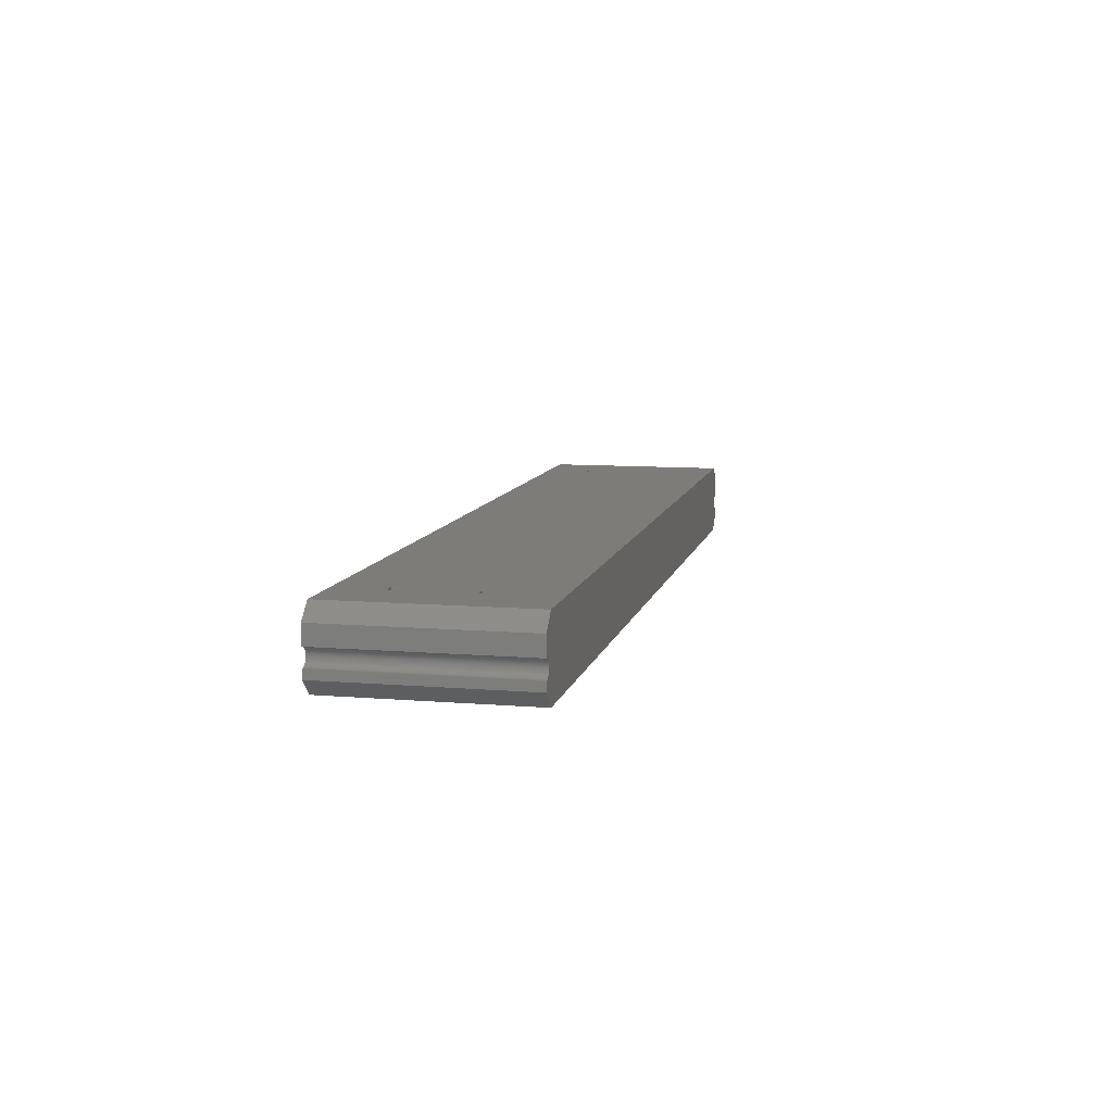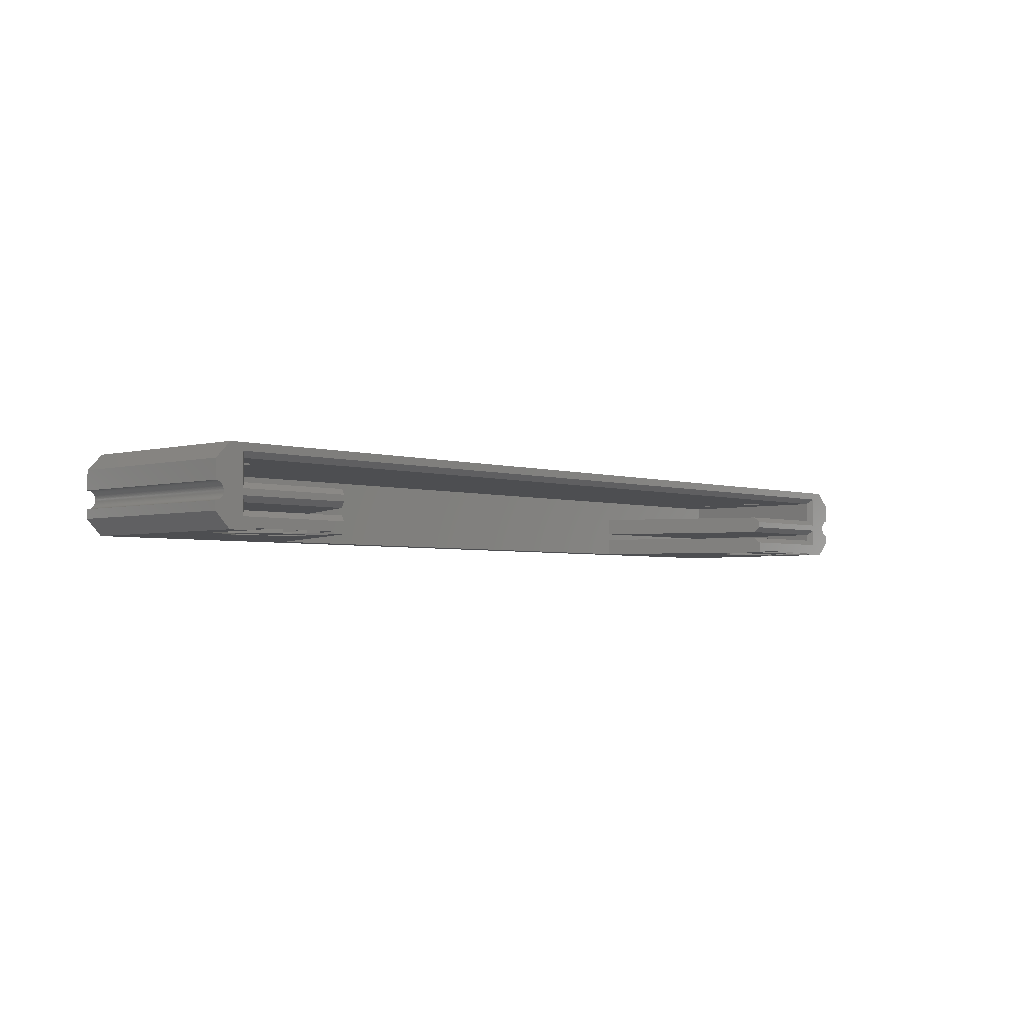
<metadata>
{"format":"stl","ext":"stl","renderer":"f3d","projection":"perspective","resolution":1024,"background":"white","views":[{"elev":9.5,"azim":102.4,"up":"+Y"},{"elev":-3.3,"azim":-47.1,"up":"+Y"}]}
</metadata>
<code>
# stl→obj: 378 verts, 776 faces
v 331.8 -2.4 67.62
v 331.8 4.208 0
v 331.8 4.208 67.62
v 331.8 -2.4 0
v 331.8 -11.61 67.62
v 331.8 -8.5 0
v 331.8 -8.5 67.62
v 331.8 -11.61 0
v 12.2 -8.5 7.625
v 76.25 -10.9 7.625
v 76.25 -8.5 7.625
v 12.2 -10.9 7.625
v 319.6 5 7.625
v 255.6 -2.4 7.625
v 319.6 -2.4 7.625
v 255.6 -8.5 7.625
v 255.6 -10.9 7.625
v 76.25 -2.4 7.625
v 12.2 5 7.625
v 12.2 -2.4 7.625
v 319.6 -10.9 7.625
v 319.6 -8.5 7.625
v 255.6 -17 7.625
v 76.25 -17 7.625
v 331.6 -8.494 0
v 331.4 -8.476 0
v 331.2 -8.446 0
v 331 -8.404 0
v 330.9 -8.351 0
v 330.7 -8.286 0
v 330.5 -8.21 0
v 330.3 -8.123 0
v 330.2 -8.025 0
v 330 -7.918 0
v 329.9 -7.8 0
v 326.4 -17 0
v 329.7 -7.673 0
v 329.6 -7.538 0
v 329.4 -7.394 0
v 329.3 -7.243 0
v 329.2 -7.084 0
v 328.8 -5.642 0
v 328.8 -5.45 0
v 328.8 -5.832 0
v 328.8 -6.022 0
v 328.8 -6.209 0
v 328.9 -6.393 0
v 329 -6.573 0
v 329 -6.749 0
v 329.1 -6.919 0
v 331.6 -2.406 0
v 331.4 -2.424 0
v 331.2 -2.454 0
v 331 -2.496 0
v 330.9 -2.549 0
v 330.7 -2.614 0
v 330.5 -2.69 0
v 330.3 -2.777 0
v 330.2 -2.875 0
v 330 -2.982 0
v 329.9 -3.1 0
v 329.7 -3.227 0
v 326.4 9.6 0
v 329.6 -3.362 0
v 329.4 -3.506 0
v 329.3 -3.657 0
v 329.2 -3.816 0
v 329.1 -3.981 0
v 329 -4.151 0
v 329 -4.327 0
v 328.9 -4.507 0
v 328.8 -5.258 0
v 328.8 -5.068 0
v 328.8 -4.691 0
v 328.8 -4.878 0
v 5.392 -17 0
v 5.392 9.6 0
v 3.044 -5.258 0
v 3.05 -5.45 0
v 3.044 -5.642 0
v 3.026 -5.832 0
v 2.996 -6.022 0
v 2.954 -6.209 0
v 2.901 -6.393 0
v 2.836 -6.573 0
v 2.76 -6.749 0
v 2.673 -6.919 0
v 2.575 -7.084 0
v 2.468 -7.243 0
v 2.35 -7.394 0
v 2.223 -7.538 0
v 2.088 -7.673 0
v 1.944 -7.8 0
v 0 -11.61 0
v 1.793 -7.918 0
v 1.634 -8.025 0
v 1.469 -8.123 0
v 1.299 -8.21 0
v 1.123 -8.286 0
v 0.9425 -8.351 0
v 0.7585 -8.404 0
v 0.5715 -8.446 0
v 0.3823 -8.476 0
v 0.1915 -8.494 0
v 0 -8.5 0
v 3.026 -5.068 0
v 2.996 -4.878 0
v 2.954 -4.691 0
v 2.901 -4.507 0
v 2.836 -4.327 0
v 2.76 -4.151 0
v 2.673 -3.981 0
v 2.575 -3.816 0
v 2.468 -3.657 0
v 2.35 -3.506 0
v 2.223 -3.362 0
v 2.088 -3.227 0
v 0 4.208 0
v 1.944 -3.1 0
v 1.793 -2.982 0
v 1.634 -2.875 0
v 1.469 -2.777 0
v 1.299 -2.69 0
v 1.123 -2.614 0
v 0.9425 -2.549 0
v 0.7585 -2.496 0
v 0.5715 -2.454 0
v 0.3823 -2.424 0
v 0.1915 -2.406 0
v 0 -2.4 0
v 0 4.208 67.62
v 0 -2.4 67.62
v 0 -8.5 67.62
v 0 -11.61 67.62
v 303.6 9.6 19.12
v 28.15 9.6 24.53
v 303.6 9.6 24.53
v 28.15 9.6 19.12
v 303.6 9.6 41.12
v 28.15 9.6 51.12
v 303.6 9.6 51.12
v 28.15 9.6 41.12
v 326.4 9.6 67.62
v 308.1 9.6 51.12
v 308.1 9.6 41.12
v 308.1 9.6 24.53
v 308.1 9.6 19.12
v 5.392 9.6 67.62
v 23.65 9.6 51.12
v 23.65 9.6 41.12
v 23.65 9.6 24.53
v 23.65 9.6 19.12
v 12.2 -2.4 65.67
v 12.2 5 65.67
v 321.6 -12.86 67.62
v 310.8 -16.3 67.62
v 316.5 -16.3 67.62
v 305.4 -16.3 67.62
v 310.8 -17 67.62
v 301 -16.3 67.62
v 295.6 -16.3 67.62
v 301 -17 67.62
v 281 -12.86 67.62
v 285.1 -16.3 67.62
v 281 -17 67.62
v 285.1 -17 67.62
v 281 -4.357 67.62
v 321.6 -6.543 67.62
v 321.6 -4.357 67.62
v 281 -6.543 67.62
v 329.1 -6.919 67.62
v 329.2 -7.084 67.62
v 326.4 -17 67.62
v 316.5 -17 67.62
v 305.4 -17 67.62
v 295.6 -17 67.62
v 10.24 -4.357 67.62
v 50.83 -6.543 67.62
v 50.83 -4.357 67.62
v 10.24 -6.543 67.62
v 331.6 -2.406 67.62
v 331.4 -2.424 67.62
v 331.2 -2.454 67.62
v 331 -2.496 67.62
v 330.9 -2.549 67.62
v 330.7 -2.614 67.62
v 330.5 -2.69 67.62
v 330.3 -2.777 67.62
v 330.2 -2.875 67.62
v 330 -2.982 67.62
v 329.9 -3.1 67.62
v 321.6 6.957 67.62
v 329.7 -3.227 67.62
v 329.6 -3.362 67.62
v 329.4 -3.506 67.62
v 329.3 -3.657 67.62
v 329.2 -3.816 67.62
v 329.1 -3.981 67.62
v 329 -4.151 67.62
v 328.8 -4.878 67.62
v 328.8 -5.068 67.62
v 328.8 -4.691 67.62
v 328.9 -4.507 67.62
v 329 -4.327 67.62
v 331.6 -8.494 67.62
v 331.4 -8.476 67.62
v 331.2 -8.446 67.62
v 331 -8.404 67.62
v 330.9 -8.351 67.62
v 330.7 -8.286 67.62
v 330.5 -8.21 67.62
v 330.3 -8.123 67.62
v 330.2 -8.025 67.62
v 330 -7.918 67.62
v 329.9 -7.8 67.62
v 329.7 -7.673 67.62
v 329.6 -7.538 67.62
v 329.4 -7.394 67.62
v 329.3 -7.243 67.62
v 329 -6.749 67.62
v 328.8 -5.258 67.62
v 328.8 -5.45 67.62
v 329 -6.573 67.62
v 328.9 -6.393 67.62
v 328.8 -6.209 67.62
v 328.8 -6.022 67.62
v 328.8 -5.832 67.62
v 328.8 -5.642 67.62
v 10.24 6.957 67.62
v 2.223 -3.362 67.62
v 2.673 -3.981 67.62
v 2.575 -3.816 67.62
v 50.83 -12.86 67.62
v 46.63 -16.3 67.62
v 50.83 -17 67.62
v 40.92 -16.3 67.62
v 35.51 -16.3 67.62
v 40.92 -17 67.62
v 31.15 -16.3 67.62
v 25.75 -16.3 67.62
v 31.15 -17 67.62
v 10.24 -12.86 67.62
v 15.27 -16.3 67.62
v 15.27 -17 67.62
v 5.392 -17 67.62
v 2.996 -4.878 67.62
v 2.954 -4.691 67.62
v 3.044 -5.642 67.62
v 3.05 -5.45 67.62
v 3.026 -5.832 67.62
v 3.044 -5.258 67.62
v 3.026 -5.068 67.62
v 2.901 -4.507 67.62
v 2.836 -4.327 67.62
v 2.76 -4.151 67.62
v 2.468 -3.657 67.62
v 2.35 -3.506 67.62
v 2.088 -3.227 67.62
v 1.944 -3.1 67.62
v 1.793 -2.982 67.62
v 1.634 -2.875 67.62
v 1.469 -2.777 67.62
v 1.299 -2.69 67.62
v 1.123 -2.614 67.62
v 0.9425 -2.549 67.62
v 0.7585 -2.496 67.62
v 0.5715 -2.454 67.62
v 0.3823 -2.424 67.62
v 0.1915 -2.406 67.62
v 46.63 -17 67.62
v 35.51 -17 67.62
v 25.75 -17 67.62
v 2.996 -6.022 67.62
v 2.954 -6.209 67.62
v 2.901 -6.393 67.62
v 2.836 -6.573 67.62
v 2.76 -6.749 67.62
v 2.673 -6.919 67.62
v 2.575 -7.084 67.62
v 2.468 -7.243 67.62
v 2.35 -7.394 67.62
v 2.223 -7.538 67.62
v 2.088 -7.673 67.62
v 1.944 -7.8 67.62
v 1.793 -7.918 67.62
v 1.634 -8.025 67.62
v 1.469 -8.123 67.62
v 1.299 -8.21 67.62
v 1.123 -8.286 67.62
v 0.9425 -8.351 67.62
v 0.7585 -8.404 67.62
v 0.5715 -8.446 67.62
v 0.3823 -8.476 67.62
v 0.1915 -8.494 67.62
v 319.6 -2.4 65.67
v 319.6 5 65.67
v 28.15 5 19.12
v 303.6 5 24.53
v 28.15 5 24.53
v 303.6 5 19.12
v 28.15 5 51.12
v 303.6 5 56.12
v 28.15 5 56.12
v 303.6 5 51.12
v 28.15 5 41.12
v 303.6 5 41.12
v 23.65 5 56.12
v 23.65 5 51.12
v 23.65 5 41.12
v 23.65 5 24.53
v 23.65 5 19.12
v 308.1 5 56.12
v 308.1 5 51.12
v 308.1 5 41.12
v 308.1 5 24.53
v 308.1 5 19.12
v 51.66 -2.4 65.67
v 51.66 -8.5 65.67
v 12.2 -8.5 65.67
v 280.1 -8.5 65.67
v 319.6 -8.5 65.67
v 280.1 -2.4 65.67
v 51.66 -10.9 65.67
v 12.2 -10.9 65.67
v 13.56 -17 66.69
v 13.56 -17 47.68
v 30.92 -17 38.13
v 48.35 -17 66.68
v 48.36 -17 47.65
v 283.4 -17 66.69
v 283.4 -17 47.68
v 300.8 -17 38.13
v 318.2 -17 66.68
v 318.2 -17 47.65
v 23.95 -17 57.19
v 18.52 -17 57.19
v 26.35 -17 46.65
v 20.99 -17 46.65
v 293.8 -17 57.19
v 288.4 -17 57.19
v 296.2 -17 46.65
v 290.9 -17 46.65
v 36.13 -17 46.65
v 38.06 -17 57.27
v 30.71 -17 46.65
v 43.53 -17 57.27
v 306 -17 46.65
v 307.9 -17 57.27
v 300.6 -17 46.65
v 313.4 -17 57.27
v 280.1 -10.9 65.67
v 319.6 -10.9 65.67
v 48.35 -16.3 66.68
v 48.36 -16.3 47.65
v 13.56 -16.3 66.69
v 13.56 -16.3 47.68
v 30.92 -16.3 38.13
v 18.52 -16.3 57.19
v 23.95 -16.3 57.19
v 20.99 -16.3 46.65
v 26.35 -16.3 46.65
v 38.06 -16.3 57.27
v 30.71 -16.3 46.65
v 43.53 -16.3 57.27
v 36.13 -16.3 46.65
v 318.2 -16.3 66.68
v 318.2 -16.3 47.65
v 283.4 -16.3 66.69
v 283.4 -16.3 47.68
v 300.8 -16.3 38.13
v 288.4 -16.3 57.19
v 293.8 -16.3 57.19
v 290.9 -16.3 46.65
v 296.2 -16.3 46.65
v 307.9 -16.3 57.27
v 300.6 -16.3 46.65
v 313.4 -16.3 57.27
v 306 -16.3 46.65
f 1 2 3
f 2 1 4
f 5 6 7
f 6 5 8
f 9 10 11
f 10 9 12
f 13 14 15
f 11 16 14
f 16 11 17
f 11 14 18
f 13 18 14
f 19 18 13
f 18 19 20
f 16 21 22
f 21 16 17
f 10 17 11
f 17 10 23
f 23 10 24
f 8 25 6
f 8 26 25
f 8 27 26
f 8 28 27
f 8 29 28
f 8 30 29
f 8 31 30
f 8 32 31
f 8 33 32
f 8 34 33
f 8 35 34
f 36 35 8
f 35 36 37
f 37 36 38
f 38 36 39
f 39 36 40
f 40 36 41
f 42 36 43
f 44 36 42
f 45 36 44
f 46 36 45
f 47 36 46
f 48 36 47
f 49 36 48
f 50 36 49
f 41 36 50
f 51 2 4
f 52 2 51
f 53 2 52
f 54 2 53
f 55 2 54
f 56 2 55
f 57 2 56
f 58 2 57
f 59 2 58
f 60 2 59
f 61 2 60
f 62 2 61
f 63 62 64
f 63 64 65
f 63 65 66
f 63 66 67
f 63 67 68
f 63 68 69
f 63 69 70
f 63 70 71
f 36 72 43
f 63 72 36
f 72 63 73
f 62 63 2
f 74 63 71
f 75 63 74
f 73 63 75
f 76 63 36
f 76 77 63
f 78 76 79
f 76 80 79
f 76 81 80
f 76 82 81
f 76 83 82
f 76 84 83
f 76 85 84
f 76 86 85
f 76 87 86
f 76 88 87
f 76 89 88
f 76 90 89
f 76 91 90
f 76 92 91
f 76 93 92
f 94 93 76
f 93 94 95
f 95 94 96
f 96 94 97
f 97 94 98
f 98 94 99
f 99 94 100
f 100 94 101
f 101 94 102
f 102 94 103
f 103 94 104
f 104 94 105
f 76 78 77
f 106 77 78
f 107 77 106
f 108 77 107
f 109 77 108
f 110 77 109
f 111 77 110
f 112 77 111
f 113 77 112
f 114 77 113
f 115 77 114
f 116 77 115
f 117 77 116
f 118 117 119
f 118 119 120
f 118 120 121
f 118 121 122
f 118 122 123
f 118 123 124
f 118 124 125
f 118 125 126
f 118 126 127
f 118 127 128
f 118 128 129
f 118 129 130
f 117 118 77
f 130 131 118
f 131 130 132
f 94 133 105
f 133 94 134
f 135 136 137
f 136 135 138
f 139 140 141
f 140 139 142
f 141 143 144
f 143 145 144
f 137 139 145
f 139 137 142
f 137 145 146
f 63 145 143
f 145 63 146
f 63 135 147
f 135 63 138
f 77 138 63
f 146 63 147
f 143 141 148
f 140 148 141
f 149 148 140
f 150 148 149
f 136 142 137
f 142 136 150
f 151 150 136
f 77 150 151
f 77 151 152
f 150 77 148
f 138 77 152
f 153 19 154
f 20 153 153
f 153 20 19
f 155 156 157
f 156 158 159
f 155 158 156
f 155 160 158
f 160 161 162
f 163 160 155
f 160 163 161
f 161 163 164
f 165 164 163
f 164 165 166
f 167 168 169
f 168 167 170
f 171 168 172
f 155 172 168
f 172 155 173
f 174 155 157
f 155 174 173
f 159 158 175
f 162 161 176
f 177 178 179
f 178 177 180
f 3 181 1
f 3 182 181
f 3 183 182
f 3 184 183
f 3 185 184
f 3 186 185
f 3 187 186
f 3 188 187
f 3 189 188
f 3 190 189
f 3 191 190
f 192 191 3
f 191 192 193
f 193 192 194
f 169 194 192
f 194 169 195
f 195 169 196
f 196 169 197
f 197 169 198
f 198 169 199
f 200 169 201
f 202 169 200
f 203 169 202
f 204 169 203
f 199 169 204
f 192 3 143
f 205 5 7
f 206 5 205
f 207 5 206
f 208 5 207
f 209 5 208
f 210 5 209
f 211 5 210
f 212 5 211
f 213 5 212
f 214 5 213
f 215 5 214
f 173 215 216
f 173 216 217
f 173 217 218
f 173 218 219
f 173 219 172
f 220 168 171
f 201 169 221
f 221 169 222
f 215 173 5
f 223 168 220
f 224 168 223
f 225 168 224
f 226 168 225
f 227 168 226
f 228 168 227
f 168 222 169
f 222 168 228
f 143 229 192
f 230 177 229
f 231 177 232
f 131 229 148
f 148 229 143
f 233 234 235
f 233 236 234
f 236 237 238
f 233 237 236
f 233 239 237
f 239 240 241
f 242 239 233
f 239 242 240
f 240 242 243
f 242 244 243
f 242 245 244
f 246 177 247
f 248 180 249
f 250 180 248
f 177 249 180
f 249 177 251
f 251 177 252
f 252 177 246
f 247 177 253
f 253 177 254
f 254 177 255
f 255 177 231
f 177 256 232
f 177 257 256
f 177 230 257
f 229 258 230
f 259 229 131
f 229 259 258
f 259 131 260
f 260 131 261
f 261 131 262
f 262 131 263
f 263 131 264
f 264 131 265
f 265 131 266
f 266 131 267
f 267 131 268
f 268 131 269
f 269 131 132
f 235 234 270
f 238 237 271
f 241 240 272
f 273 180 250
f 274 180 273
f 275 180 274
f 276 180 275
f 277 180 276
f 278 180 277
f 279 180 278
f 180 279 242
f 280 242 279
f 281 242 280
f 282 242 281
f 283 242 282
f 284 242 283
f 242 284 245
f 134 284 285
f 134 285 286
f 134 286 287
f 134 287 288
f 134 288 289
f 134 289 290
f 134 290 291
f 134 291 292
f 134 292 293
f 134 293 294
f 134 294 133
f 284 134 245
f 13 295 296
f 15 295 13
f 295 15 295
f 297 298 299
f 298 297 300
f 301 302 303
f 301 304 302
f 305 304 301
f 304 305 306
f 303 154 307
f 154 308 307
f 154 309 308
f 299 305 309
f 305 299 306
f 299 309 310
f 19 309 154
f 309 19 310
f 19 297 311
f 297 19 300
f 13 300 19
f 310 19 311
f 154 303 296
f 302 296 303
f 312 296 302
f 313 296 312
f 314 296 313
f 298 306 299
f 306 298 314
f 315 314 298
f 13 314 315
f 13 315 316
f 314 13 296
f 300 13 316
f 304 312 302
f 312 304 313
f 308 303 307
f 303 308 301
f 304 139 141
f 139 304 306
f 314 144 145
f 144 314 313
f 304 144 313
f 144 304 141
f 139 314 145
f 314 139 306
f 298 135 137
f 135 298 300
f 316 146 147
f 146 316 315
f 298 146 315
f 146 298 137
f 135 316 147
f 316 135 300
f 308 150 149
f 150 308 309
f 305 140 142
f 140 305 301
f 308 140 301
f 140 308 149
f 150 305 142
f 305 150 309
f 310 152 151
f 152 310 311
f 297 136 138
f 136 297 299
f 310 136 299
f 136 310 151
f 152 297 138
f 297 152 311
f 20 317 18
f 317 20 153
f 318 317 179
f 318 179 178
f 317 318 18
f 18 318 11
f 9 318 319
f 318 9 11
f 22 320 16
f 320 22 321
f 15 322 295
f 322 15 14
f 320 322 14
f 322 320 167
f 320 14 16
f 167 320 170
f 12 323 10
f 323 12 324
f 235 323 233
f 323 235 24
f 323 24 10
f 245 325 244
f 245 326 325
f 76 327 326
f 24 76 23
f 327 76 24
f 76 326 245
f 328 235 270
f 329 235 328
f 329 24 235
f 24 329 327
f 165 330 166
f 165 331 330
f 331 23 332
f 23 331 165
f 333 173 174
f 334 173 333
f 36 332 23
f 334 36 173
f 332 36 334
f 36 23 76
f 335 272 336
f 272 335 241
f 337 271 338
f 271 337 238
f 339 176 340
f 176 339 162
f 341 175 342
f 175 341 159
f 343 344 345
f 344 343 346
f 347 348 349
f 348 347 350
f 21 351 352
f 351 21 17
f 23 351 17
f 165 351 23
f 351 165 163
f 324 9 319
f 12 324 324
f 324 12 9
f 22 352 321
f 21 352 22
f 352 21 352
f 329 353 354
f 353 329 328
f 270 353 328
f 353 270 234
f 325 243 244
f 243 325 355
f 325 356 355
f 356 325 326
f 356 327 357
f 327 356 326
f 357 329 354
f 329 357 327
f 336 240 358
f 240 336 272
f 241 359 239
f 359 241 335
f 336 359 335
f 359 336 358
f 338 237 360
f 237 338 271
f 238 361 236
f 361 238 337
f 338 361 337
f 361 338 360
f 345 362 363
f 362 345 344
f 362 346 364
f 346 362 344
f 346 365 364
f 365 346 343
f 345 365 343
f 365 345 363
f 358 243 355
f 243 358 240
f 360 358 356
f 356 358 355
f 359 237 239
f 358 360 359
f 359 360 237
f 357 361 360
f 361 357 363
f 363 357 365
f 357 360 356
f 364 234 236
f 364 236 362
f 361 362 236
f 362 361 363
f 234 364 353
f 364 354 353
f 365 354 364
f 354 365 357
f 334 366 367
f 366 334 333
f 174 366 333
f 366 174 157
f 330 164 166
f 164 330 368
f 330 369 368
f 369 330 331
f 369 332 370
f 332 369 331
f 370 334 367
f 334 370 332
f 340 161 371
f 161 340 176
f 162 372 160
f 372 162 339
f 340 372 339
f 372 340 371
f 342 158 373
f 158 342 175
f 159 374 156
f 374 159 341
f 342 374 341
f 374 342 373
f 349 375 376
f 375 349 348
f 375 350 377
f 350 375 348
f 350 378 377
f 378 350 347
f 349 378 347
f 378 349 376
f 371 164 368
f 164 371 161
f 373 371 369
f 369 371 368
f 372 158 160
f 371 373 372
f 372 373 158
f 370 374 373
f 374 370 376
f 376 370 378
f 370 373 369
f 377 157 156
f 377 156 375
f 374 375 156
f 375 374 376
f 157 377 366
f 377 367 366
f 378 367 377
f 367 378 370
f 118 148 77
f 148 118 131
f 3 63 143
f 63 3 2
f 76 134 94
f 134 76 245
f 173 8 5
f 8 173 36
f 79 251 78
f 251 79 249
f 123 262 263
f 262 123 122
f 122 261 262
f 261 122 121
f 98 289 288
f 289 98 99
f 108 253 109
f 253 108 247
f 127 266 267
f 266 127 126
f 106 246 107
f 246 106 252
f 110 255 111
f 255 110 254
f 84 274 83
f 274 84 275
f 93 285 284
f 285 93 95
f 114 257 115
f 257 114 256
f 130 269 132
f 269 130 129
f 115 230 116
f 230 115 257
f 92 282 91
f 282 92 283
f 89 279 88
f 279 89 280
f 90 280 89
f 280 90 281
f 81 248 80
f 248 81 250
f 87 277 86
f 277 87 278
f 91 281 90
f 281 91 282
f 109 254 110
f 254 109 253
f 100 291 290
f 291 100 101
f 99 290 289
f 290 99 100
f 124 263 264
f 263 124 123
f 126 265 266
f 265 126 125
f 119 258 259
f 258 119 117
f 104 133 294
f 133 104 105
f 85 275 84
f 275 85 276
f 78 252 106
f 252 78 251
f 107 247 108
f 247 107 246
f 129 268 269
f 268 129 128
f 102 293 292
f 293 102 103
f 83 273 82
f 273 83 274
f 82 250 81
f 250 82 273
f 101 292 291
f 292 101 102
f 116 258 117
f 258 116 230
f 113 256 114
f 256 113 232
f 92 284 283
f 284 92 93
f 103 294 293
f 294 103 104
f 88 278 87
f 278 88 279
f 128 267 268
f 267 128 127
f 120 259 260
f 259 120 119
f 121 260 261
f 260 121 120
f 80 249 79
f 249 80 248
f 112 232 113
f 232 112 231
f 111 231 112
f 231 111 255
f 96 287 286
f 287 96 97
f 86 276 85
f 276 86 277
f 95 286 285
f 286 95 96
f 125 264 265
f 264 125 124
f 97 288 287
f 288 97 98
f 194 62 193
f 62 194 64
f 220 48 223
f 48 220 49
f 61 190 191
f 190 61 60
f 197 66 196
f 66 197 67
f 219 41 172
f 41 219 40
f 171 49 220
f 49 171 50
f 57 186 187
f 186 57 56
f 199 68 198
f 68 199 69
f 222 72 221
f 72 222 43
f 196 65 195
f 65 196 66
f 200 74 202
f 74 200 75
f 198 67 197
f 67 198 68
f 59 188 189
f 188 59 58
f 34 215 214
f 215 34 35
f 28 209 208
f 209 28 29
f 31 212 211
f 212 31 32
f 195 64 194
f 64 195 65
f 27 208 207
f 208 27 28
f 53 182 183
f 182 53 52
f 218 40 219
f 40 218 39
f 55 184 185
f 184 55 54
f 32 213 212
f 213 32 33
f 30 211 210
f 211 30 31
f 33 214 213
f 214 33 34
f 29 210 209
f 210 29 30
f 54 183 184
f 183 54 53
f 202 71 203
f 71 202 74
f 203 70 204
f 70 203 71
f 221 73 201
f 73 221 72
f 26 207 206
f 207 26 27
f 51 1 181
f 1 51 4
f 204 69 199
f 69 204 70
f 35 216 215
f 216 35 37
f 224 46 225
f 46 224 47
f 223 47 224
f 47 223 48
f 62 191 193
f 191 62 61
f 58 187 188
f 187 58 57
f 25 206 205
f 206 25 26
f 217 39 218
f 39 217 38
f 6 205 7
f 205 6 25
f 60 189 190
f 189 60 59
f 172 50 171
f 50 172 41
f 227 42 228
f 42 227 44
f 56 185 186
f 185 56 55
f 228 43 222
f 43 228 42
f 216 38 217
f 38 216 37
f 201 75 200
f 75 201 73
f 52 181 182
f 181 52 51
f 226 44 227
f 44 226 45
f 225 45 226
f 45 225 46
f 352 168 321
f 168 352 155
f 180 324 319
f 324 180 242
f 324 233 323
f 233 324 242
f 242 324 324
f 352 163 155
f 163 352 351
f 351 352 352
f 321 170 320
f 170 321 168
f 319 178 180
f 178 319 318
f 295 192 296
f 192 295 169
f 229 153 154
f 153 229 177
f 153 179 317
f 179 153 177
f 177 153 153
f 295 167 169
f 167 295 322
f 322 295 295
f 154 192 229
f 192 154 296

</code>
